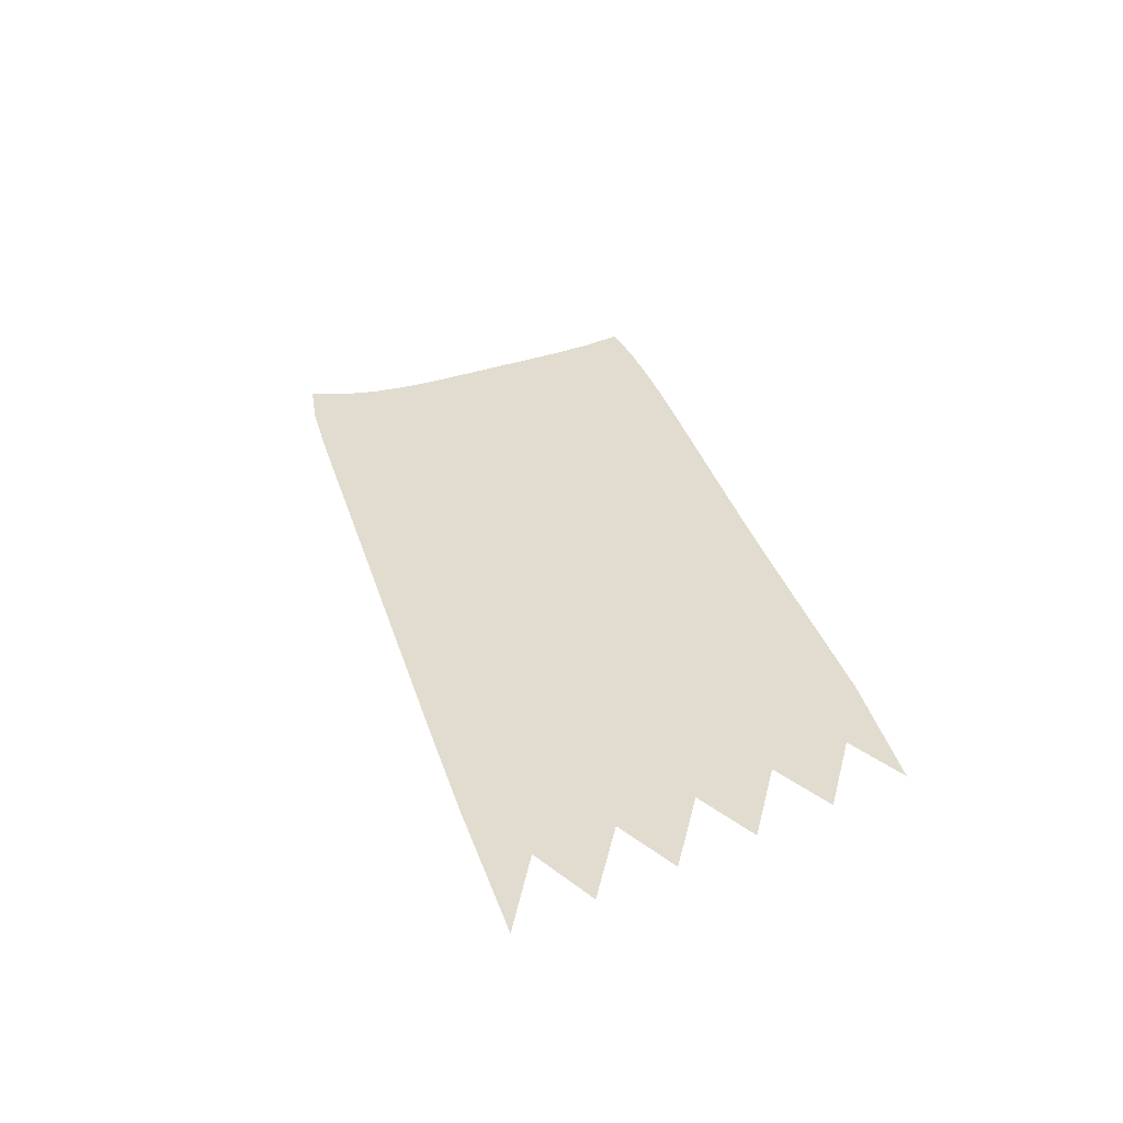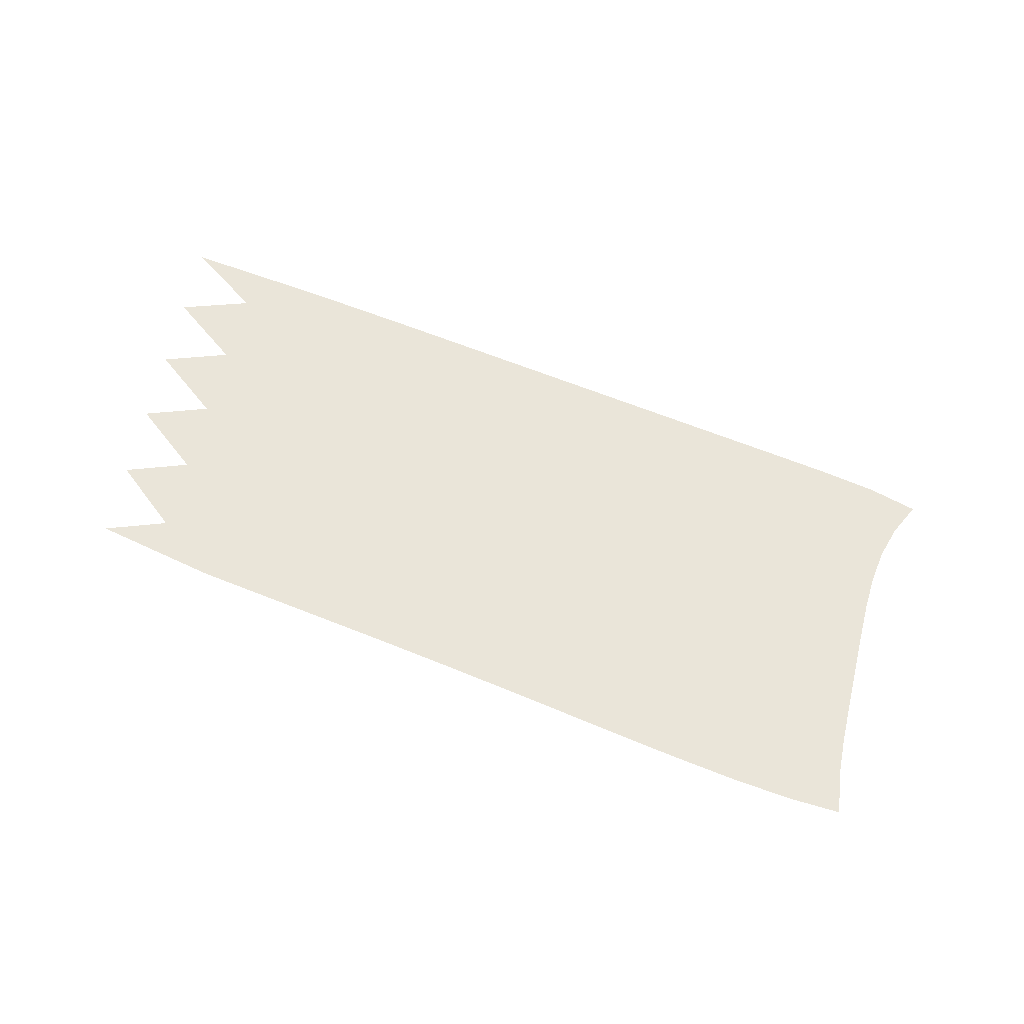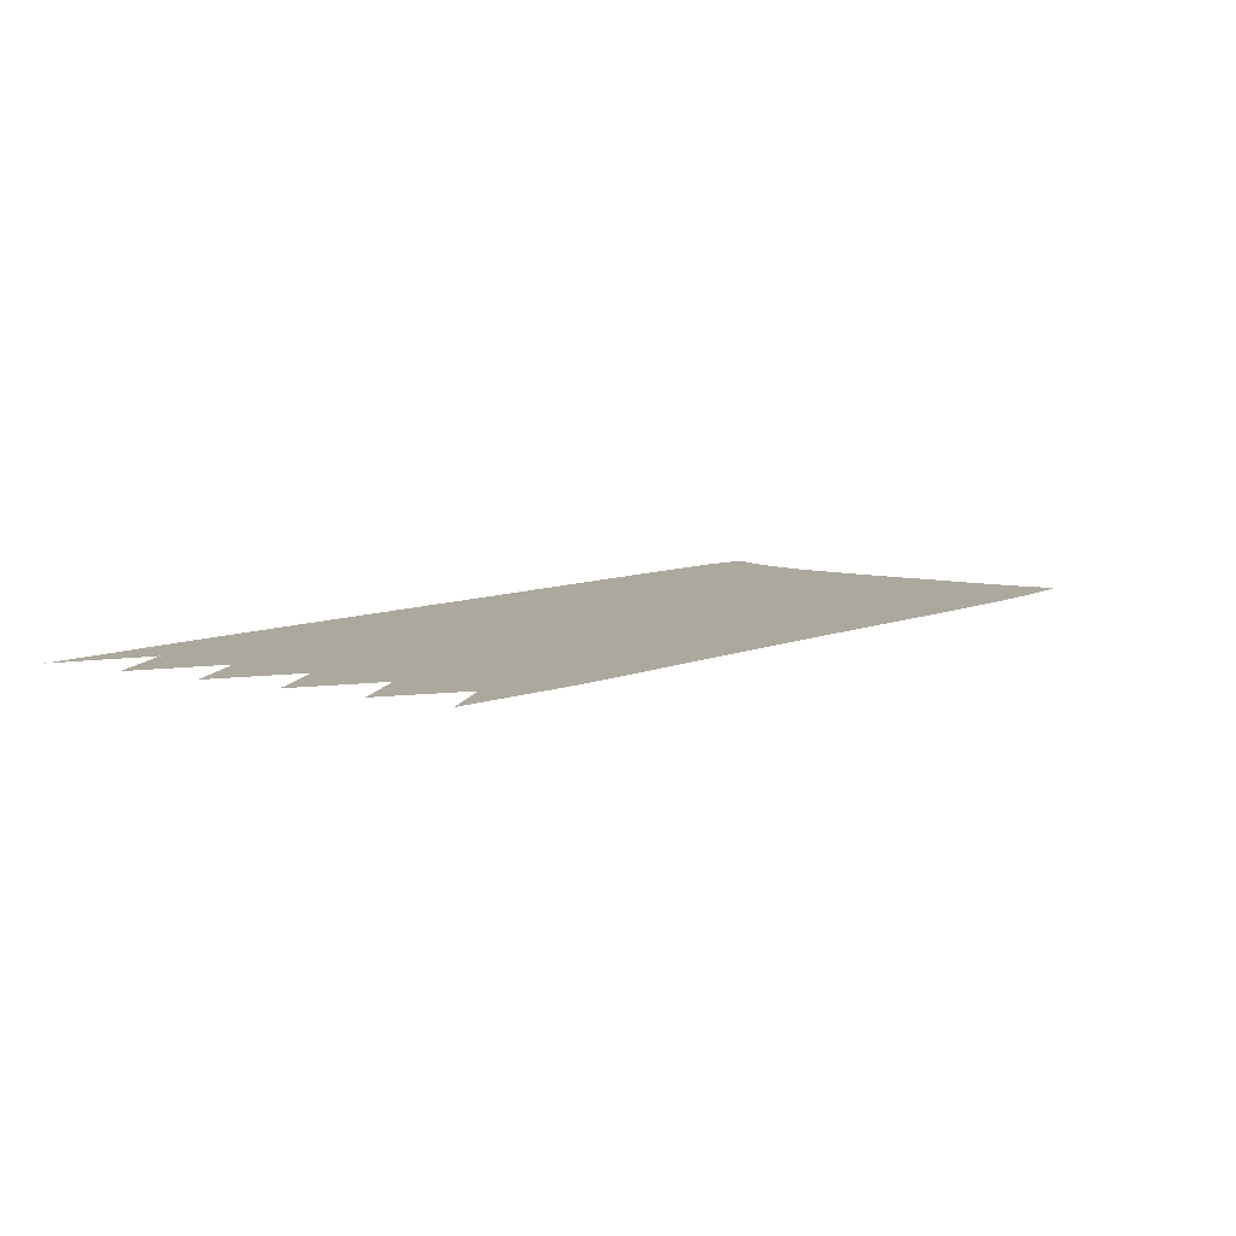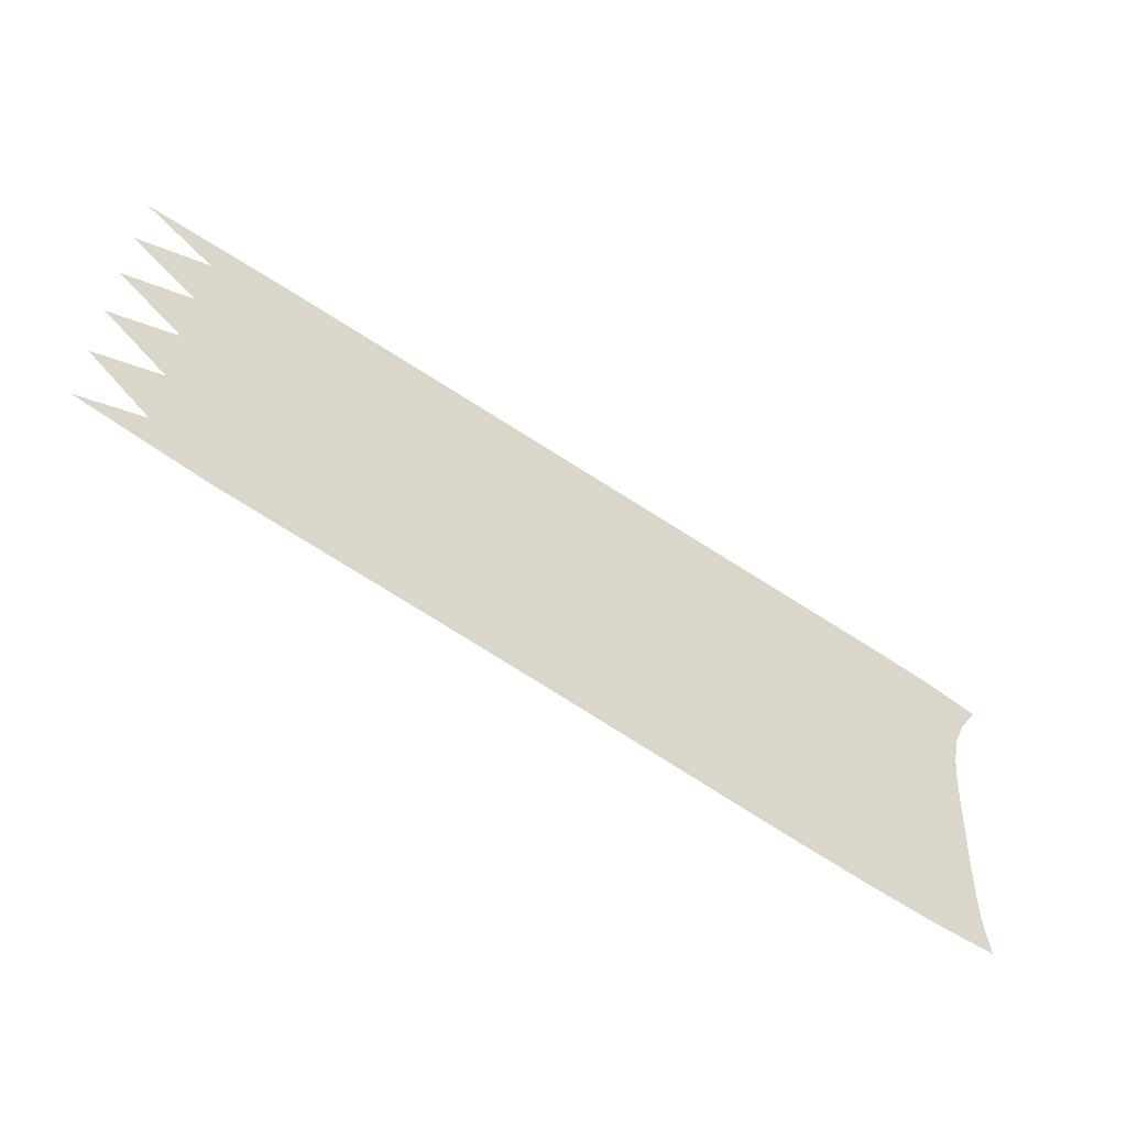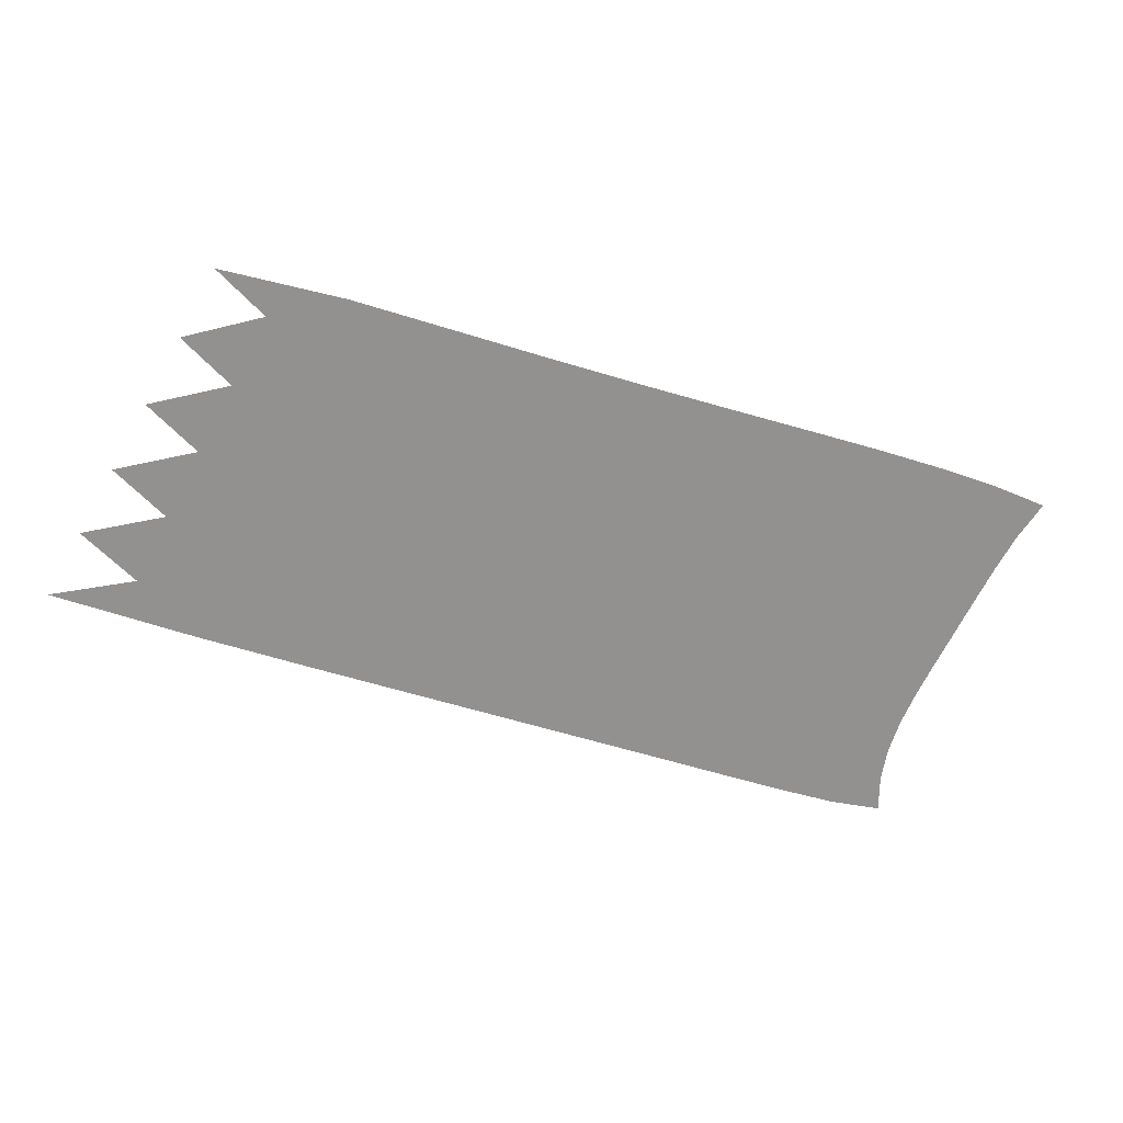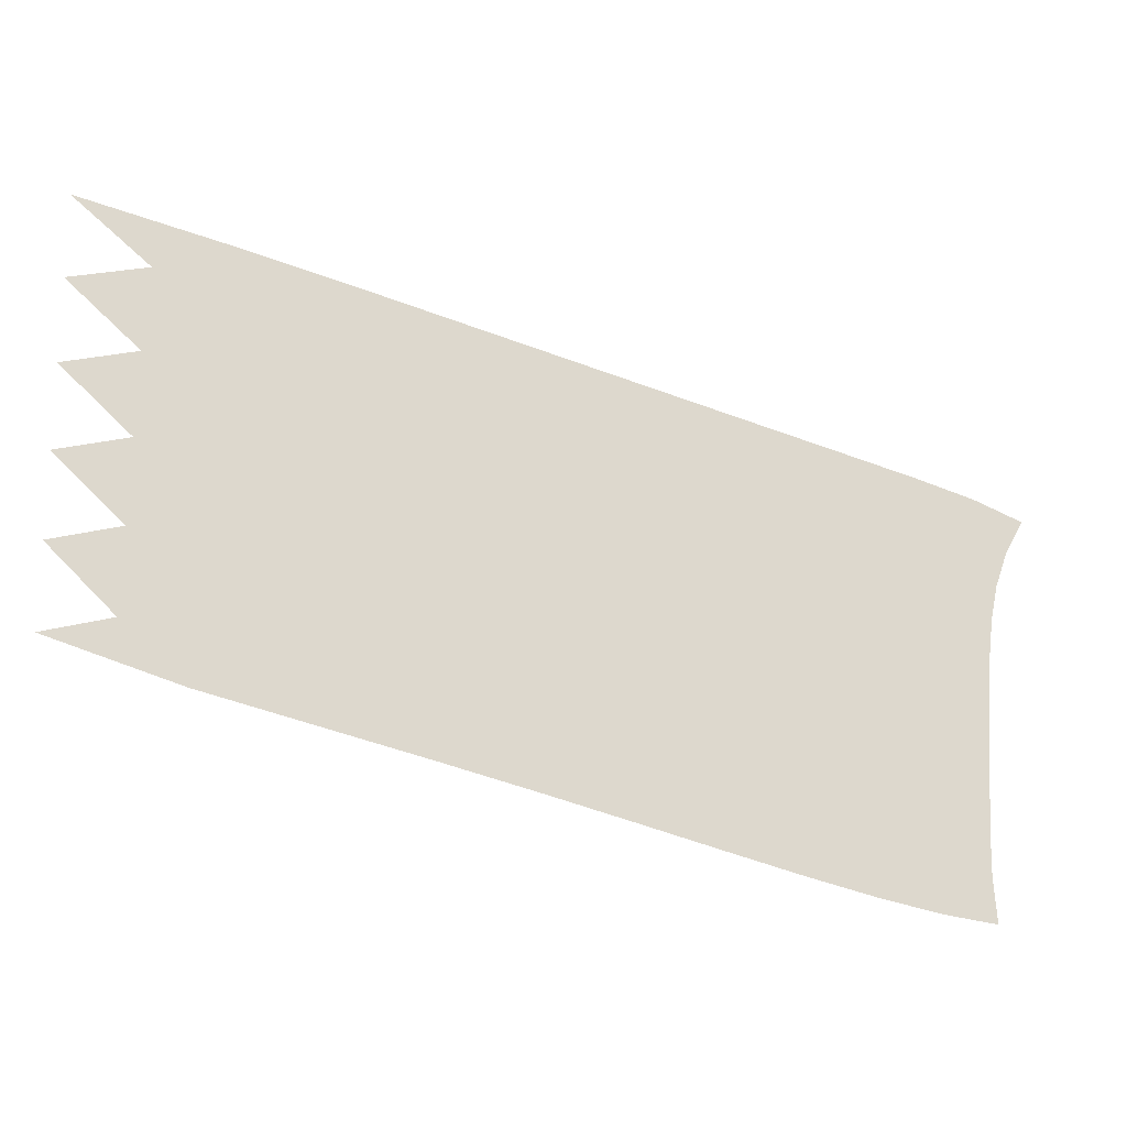
<metadata>
{"format":"obj","ext":"obj","renderer":"f3d","projection":"perspective","resolution":1024,"background":"white","views":[{"elev":34.5,"azim":-119.2,"up":"+Z"},{"elev":58.1,"azim":10.4,"up":"+Z"},{"elev":8.6,"azim":-61.5,"up":"+Z"},{"elev":-59.8,"azim":-29.0,"up":"+Y"},{"elev":-66.1,"azim":-29.6,"up":"+Z"},{"elev":-20.0,"azim":-16.0,"up":"+Y"}]}
</metadata>
<code>
v  0.006173  9.998  0
v  1.945  9.598  0
v  3.449  9.258  0
v  4.779  8.948  0
v  5.992  8.665  0
v  7.101  8.406  0
v  8.108  8.172  0
v  9.014  7.961  0
v  9.822  7.771  0
v  10.53  7.585  0
v  11.13  7.367  0
v  0.9313  9.248  0
v  2.038  9.07  0
v  3.363  8.766  0
v  4.648  8.467  0
v  5.846  8.188  0
v  6.948  7.932  0
v  7.948  7.7  0
v  8.847  7.493  0
v  9.642  7.308  0
v  10.33  7.136  0
v  10.9  6.953  0
v  0.01103  8.997  0
v  1.793  8.585  0
v  3.237  8.269  0
v  4.538  7.976  0
v  5.732  7.703  0
v  6.828  7.451  0
v  7.822  7.222  0
v  8.713  7.019  0
v  9.5  6.841  0
v  10.18  6.684  0
v  10.76  6.541  0
v  0.8783  8.244  0
v  1.937  8.061  0
v  3.219  7.77  0
v  4.475  7.482  0
v  5.653  7.212  0
v  6.739  6.962  0
v  7.728  6.736  0
v  8.616  6.536  0
v  9.401  6.365  0
v  10.08  6.222  0
v  10.67  6.113  0
v  0.01052  7.997  0
v  1.733  7.58  0
v  3.141  7.269  0
v  4.415  6.984  0
v  5.592  6.716  0
v  6.674  6.468  0
v  7.661  6.244  0
v  8.548  6.045  0
v  9.335  5.878  0
v  10.02  5.746  0
v  10.61  5.659  0
v  0.8548  7.242  0
v  1.892  7.057  0
v  3.149  6.769  0
v  4.385  6.484  0
v  5.549  6.217  0
v  6.626  5.969  0
v  7.61  5.744  0
v  8.498  5.546  0
v  9.289  5.38  0
v  9.981  5.252  0
v  10.58  5.174  0
v  0.01026  6.997  0
v  1.702  6.577  0
v  3.086  6.266  0
v  4.344  5.982  0
v  5.508  5.715  0
v  6.584  5.466  0
v  7.568  5.239  0
v  8.457  5.039  0
v  9.25  4.872  0
v  9.946  4.746  0
v  10.54  4.668  0
v  0.8389  6.241  0
v  1.859  6.053  0
v  3.099  5.764  0
v  4.319  5.48  0
v  5.472  5.212  0
v  6.544  4.961  0
v  7.527  4.73  0
v  8.418  4.527  0
v  9.214  4.358  0
v  9.912  4.231  0
v  10.51  4.151  0
v  0.009986  5.997  0
v  1.668  5.571  0
v  3.031  5.259  0
v  4.274  4.976  0
v  5.429  4.708  0
v  6.5  4.454  0
v  7.484  4.22  0
v  8.379  4.012  0
v  9.18  3.84  0
v  9.882  3.712  0
v  10.48  3.636  0
v  0.8143  5.237  0
v  1.81  5.04  0
v  3.03  4.752  0
v  4.238  4.472  0
v  5.384  4.205  0
v  6.453  3.949  0
v  7.44  3.711  0
v  8.341  3.498  0
v  9.152  3.321  0
v  9.866  3.19  0
v  10.47  3.123  0
v  0.004877  4.999  0
v  1.591  4.543  0
v  2.942  4.243  0
v  4.178  3.969  0
v  5.328  3.704  0
v  6.399  3.447  0
v  7.392  3.206  0
v  8.304  2.988  0
v  9.131  2.806  0
v  9.87  2.671  0
v  10.51  2.595  0
f 1 2 13
f 1 13 12
f 2 3 14
f 2 14 13
f 3 4 15
f 3 15 14
f 4 5 16
f 4 16 15
f 5 6 17
f 5 17 16
f 6 7 18
f 6 18 17
f 7 8 19
f 7 19 18
f 8 9 20
f 8 20 19
f 9 10 21
f 9 21 20
f 10 11 22
f 10 22 21
f 12 13 24
f 12 24 23
f 13 14 25
f 13 25 24
f 14 15 26
f 14 26 25
f 15 16 27
f 15 27 26
f 16 17 28
f 16 28 27
f 17 18 29
f 17 29 28
f 18 19 30
f 18 30 29
f 19 20 31
f 19 31 30
f 20 21 32
f 20 32 31
f 21 22 33
f 21 33 32
f 23 24 35
f 23 35 34
f 24 25 36
f 24 36 35
f 25 26 37
f 25 37 36
f 26 27 38
f 26 38 37
f 27 28 39
f 27 39 38
f 28 29 40
f 28 40 39
f 29 30 41
f 29 41 40
f 30 31 42
f 30 42 41
f 31 32 43
f 31 43 42
f 32 33 44
f 32 44 43
f 34 35 46
f 34 46 45
f 35 36 47
f 35 47 46
f 36 37 48
f 36 48 47
f 37 38 49
f 37 49 48
f 38 39 50
f 38 50 49
f 39 40 51
f 39 51 50
f 40 41 52
f 40 52 51
f 41 42 53
f 41 53 52
f 42 43 54
f 42 54 53
f 43 44 55
f 43 55 54
f 45 46 57
f 45 57 56
f 46 47 58
f 46 58 57
f 47 48 59
f 47 59 58
f 48 49 60
f 48 60 59
f 49 50 61
f 49 61 60
f 50 51 62
f 50 62 61
f 51 52 63
f 51 63 62
f 52 53 64
f 52 64 63
f 53 54 65
f 53 65 64
f 54 55 66
f 54 66 65
f 56 57 68
f 56 68 67
f 57 58 69
f 57 69 68
f 58 59 70
f 58 70 69
f 59 60 71
f 59 71 70
f 60 61 72
f 60 72 71
f 61 62 73
f 61 73 72
f 62 63 74
f 62 74 73
f 63 64 75
f 63 75 74
f 64 65 76
f 64 76 75
f 65 66 77
f 65 77 76
f 67 68 79
f 67 79 78
f 68 69 80
f 68 80 79
f 69 70 81
f 69 81 80
f 70 71 82
f 70 82 81
f 71 72 83
f 71 83 82
f 72 73 84
f 72 84 83
f 73 74 85
f 73 85 84
f 74 75 86
f 74 86 85
f 75 76 87
f 75 87 86
f 76 77 88
f 76 88 87
f 78 79 90
f 78 90 89
f 79 80 91
f 79 91 90
f 80 81 92
f 80 92 91
f 81 82 93
f 81 93 92
f 82 83 94
f 82 94 93
f 83 84 95
f 83 95 94
f 84 85 96
f 84 96 95
f 85 86 97
f 85 97 96
f 86 87 98
f 86 98 97
f 87 88 99
f 87 99 98
f 89 90 101
f 89 101 100
f 90 91 102
f 90 102 101
f 91 92 103
f 91 103 102
f 92 93 104
f 92 104 103
f 93 94 105
f 93 105 104
f 94 95 106
f 94 106 105
f 95 96 107
f 95 107 106
f 96 97 108
f 96 108 107
f 97 98 109
f 97 109 108
f 98 99 110
f 98 110 109
f 100 101 112
f 100 112 111
f 101 102 113
f 101 113 112
f 102 103 114
f 102 114 113
f 103 104 115
f 103 115 114
f 104 105 116
f 104 116 115
f 105 106 117
f 105 117 116
f 106 107 118
f 106 118 117
f 107 108 119
f 107 119 118
f 108 109 120
f 108 120 119
f 109 110 121
f 109 121 120

</code>
